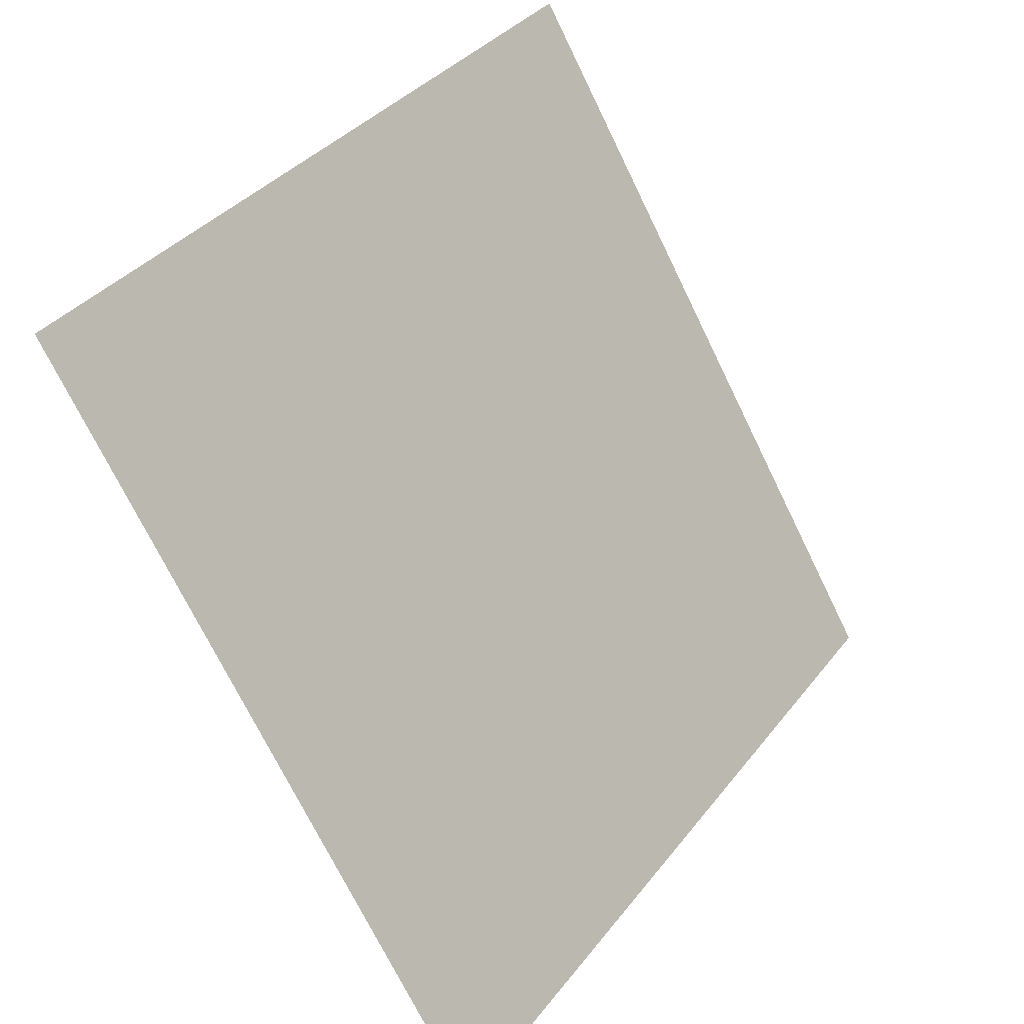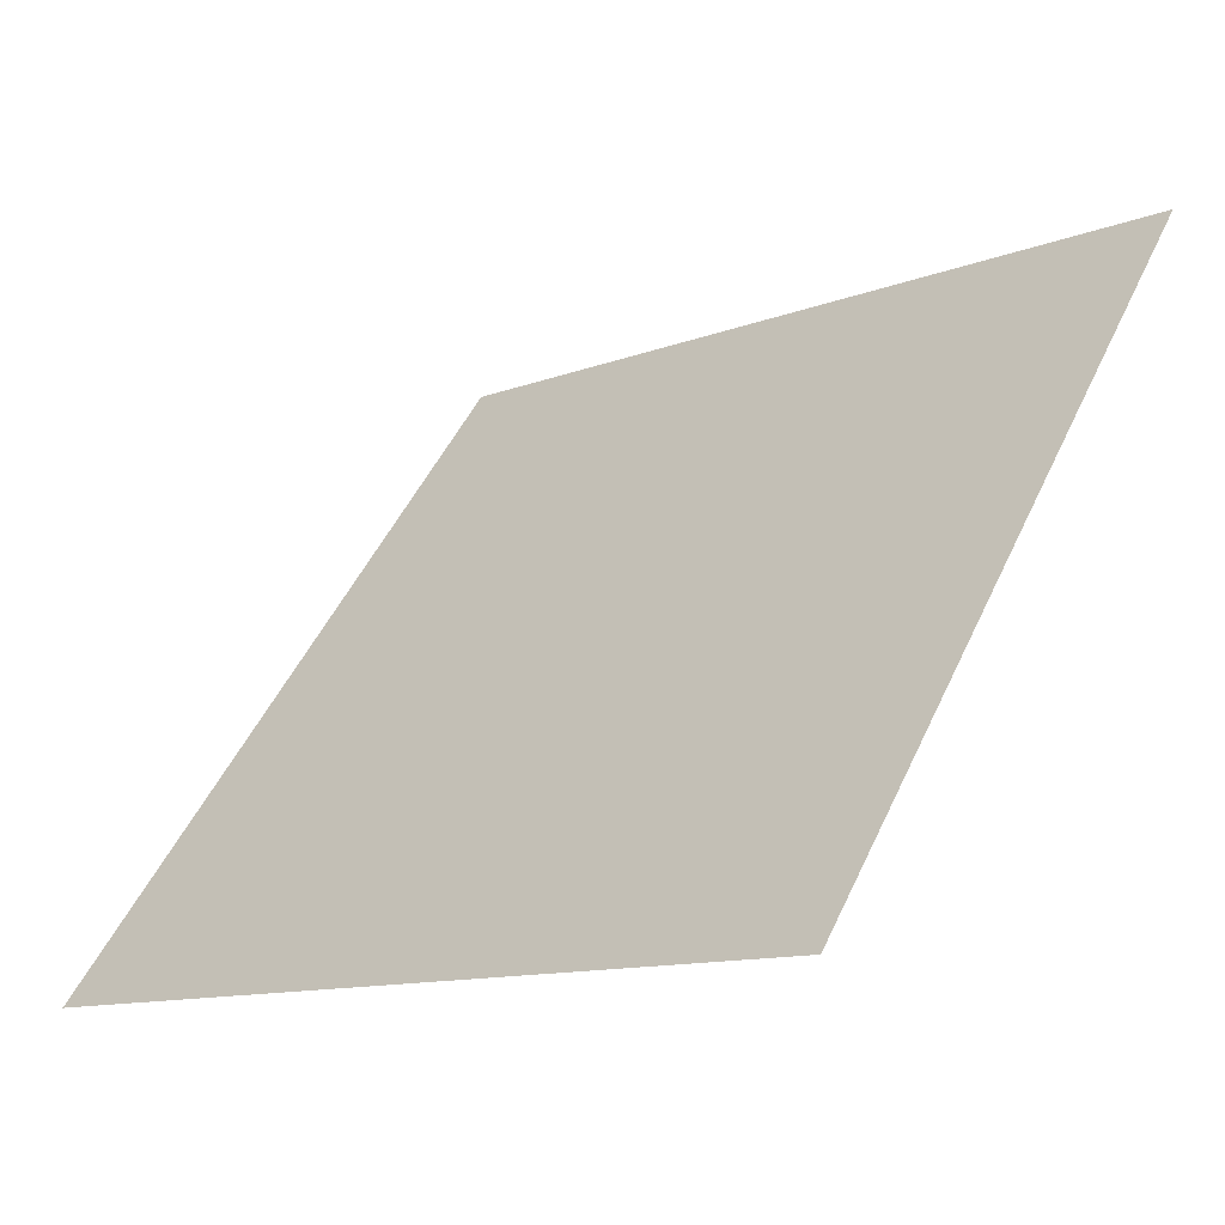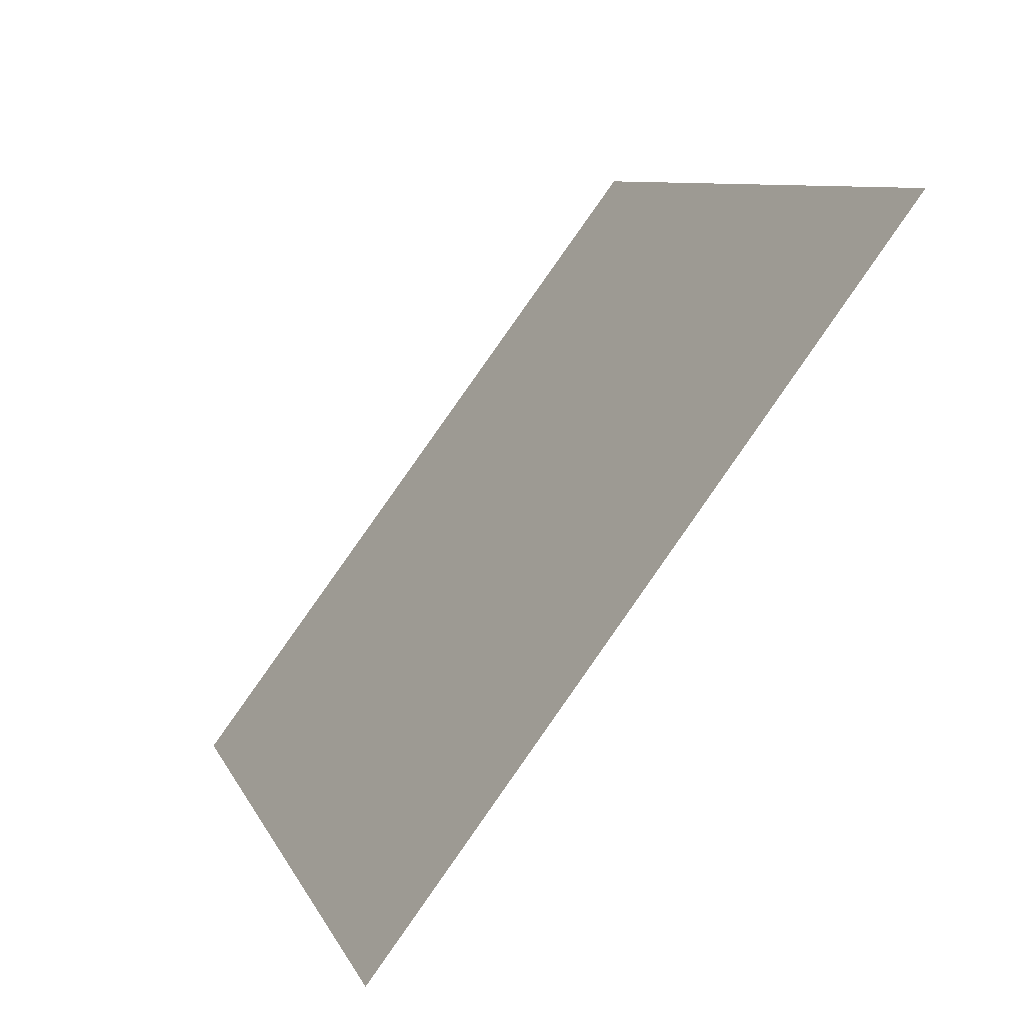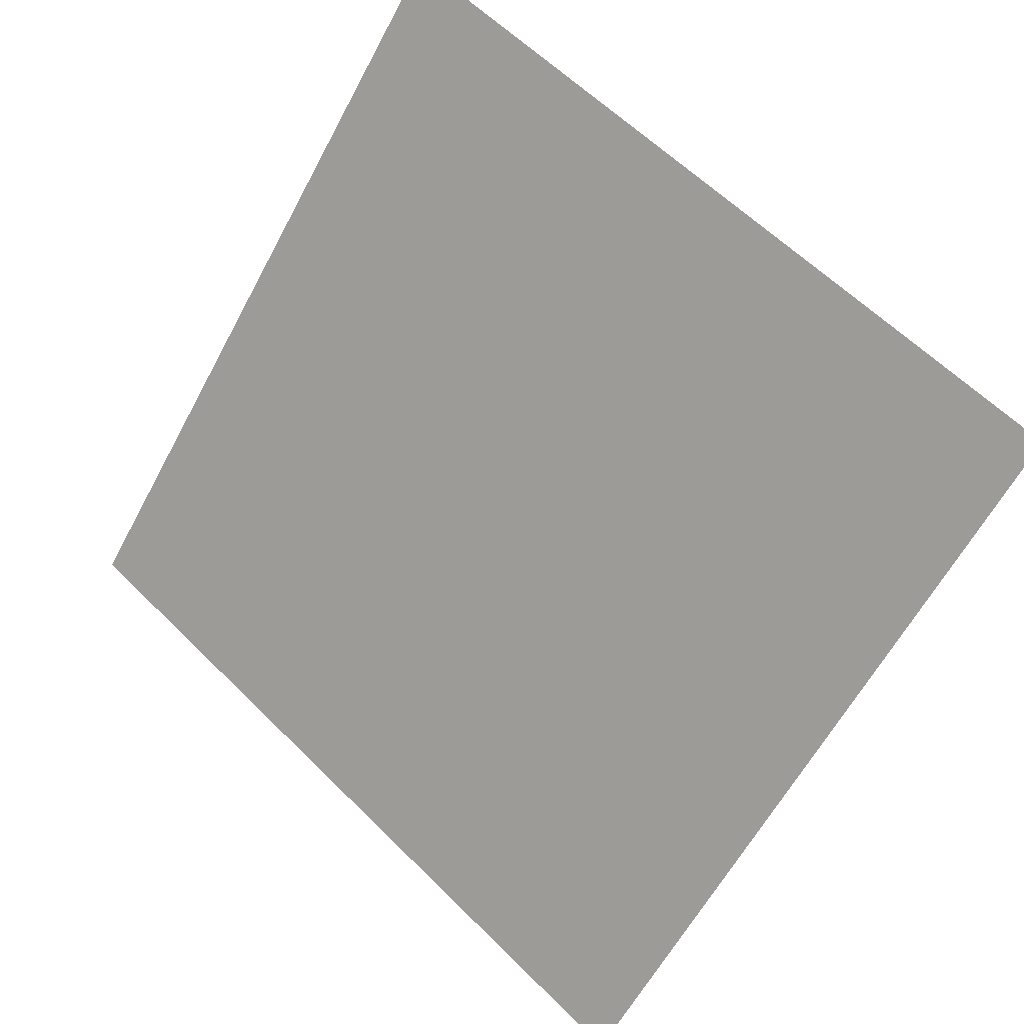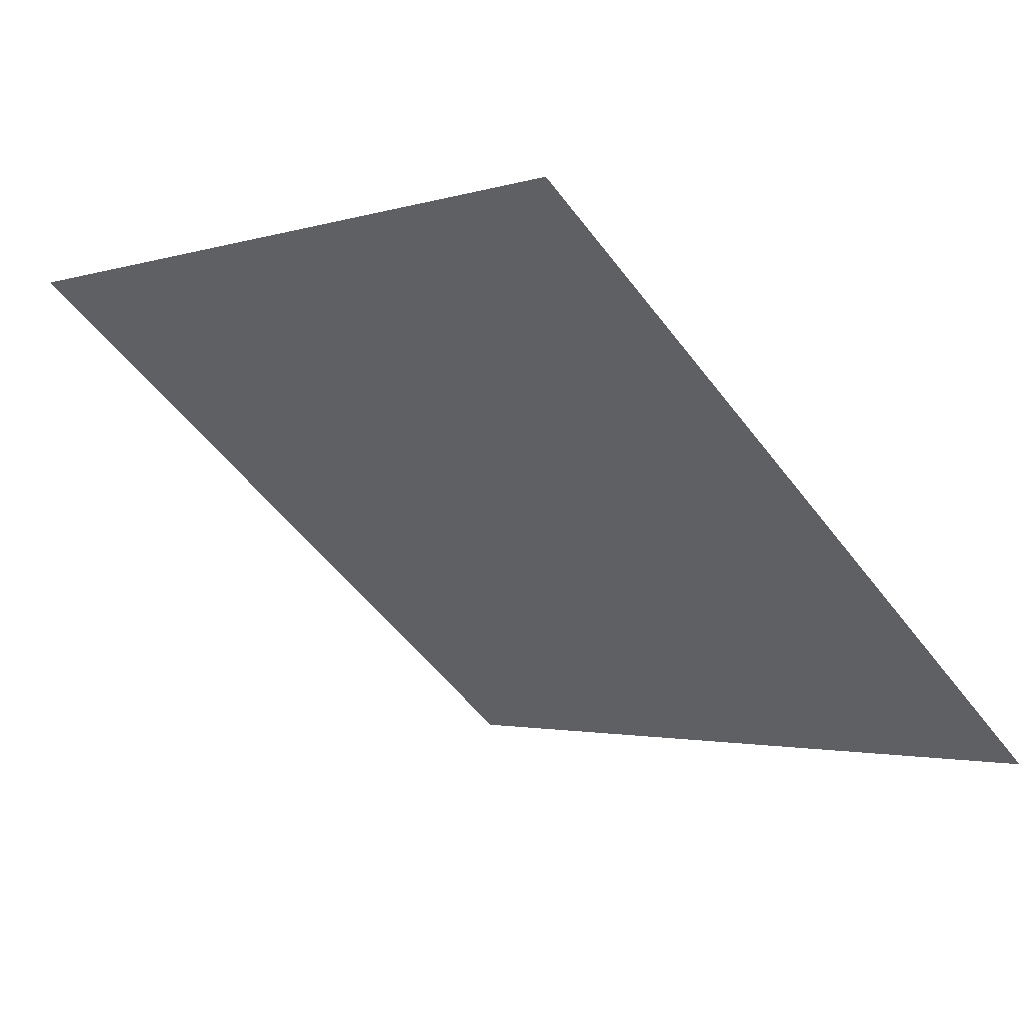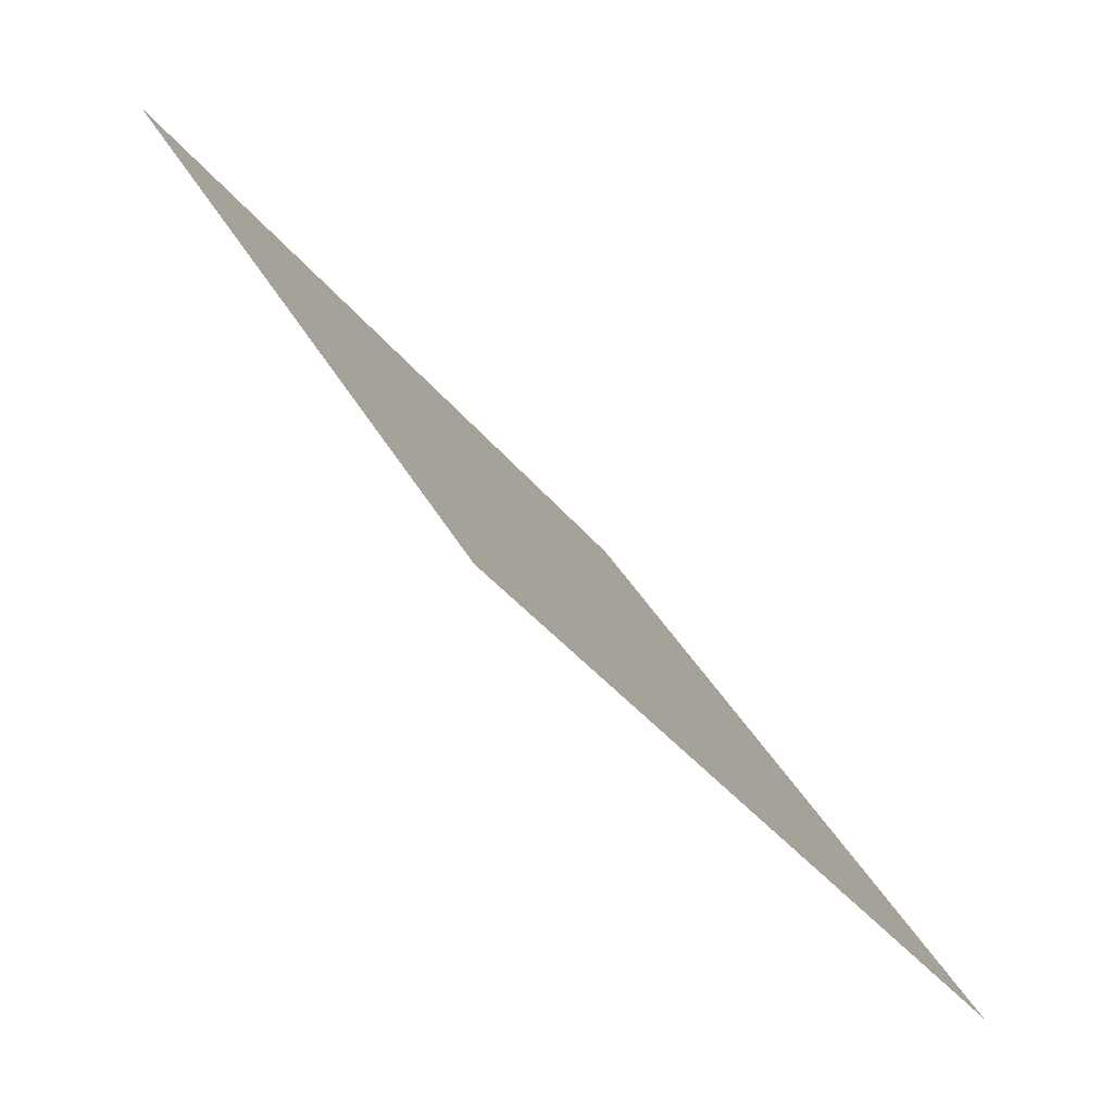
<metadata>
{"format":"obj","ext":"obj","renderer":"f3d","projection":"perspective","resolution":1024,"background":"white","views":[{"elev":-72.7,"azim":114.6,"up":"+Z"},{"elev":-12.7,"azim":41.0,"up":"+Z"},{"elev":8.2,"azim":72.4,"up":"+Z"},{"elev":-62.6,"azim":62.5,"up":"+Y"},{"elev":-54.3,"azim":126.5,"up":"+Y"},{"elev":35.6,"azim":-115.5,"up":"+Z"}]}
</metadata>
<code>
v -0.2057 0.9246 0.6877
v -0.2123 0.9247 0.6878
v -0.2122 0.9286 0.6931
v -0.2056 0.9285 0.693
f 4 3 2 1

</code>
